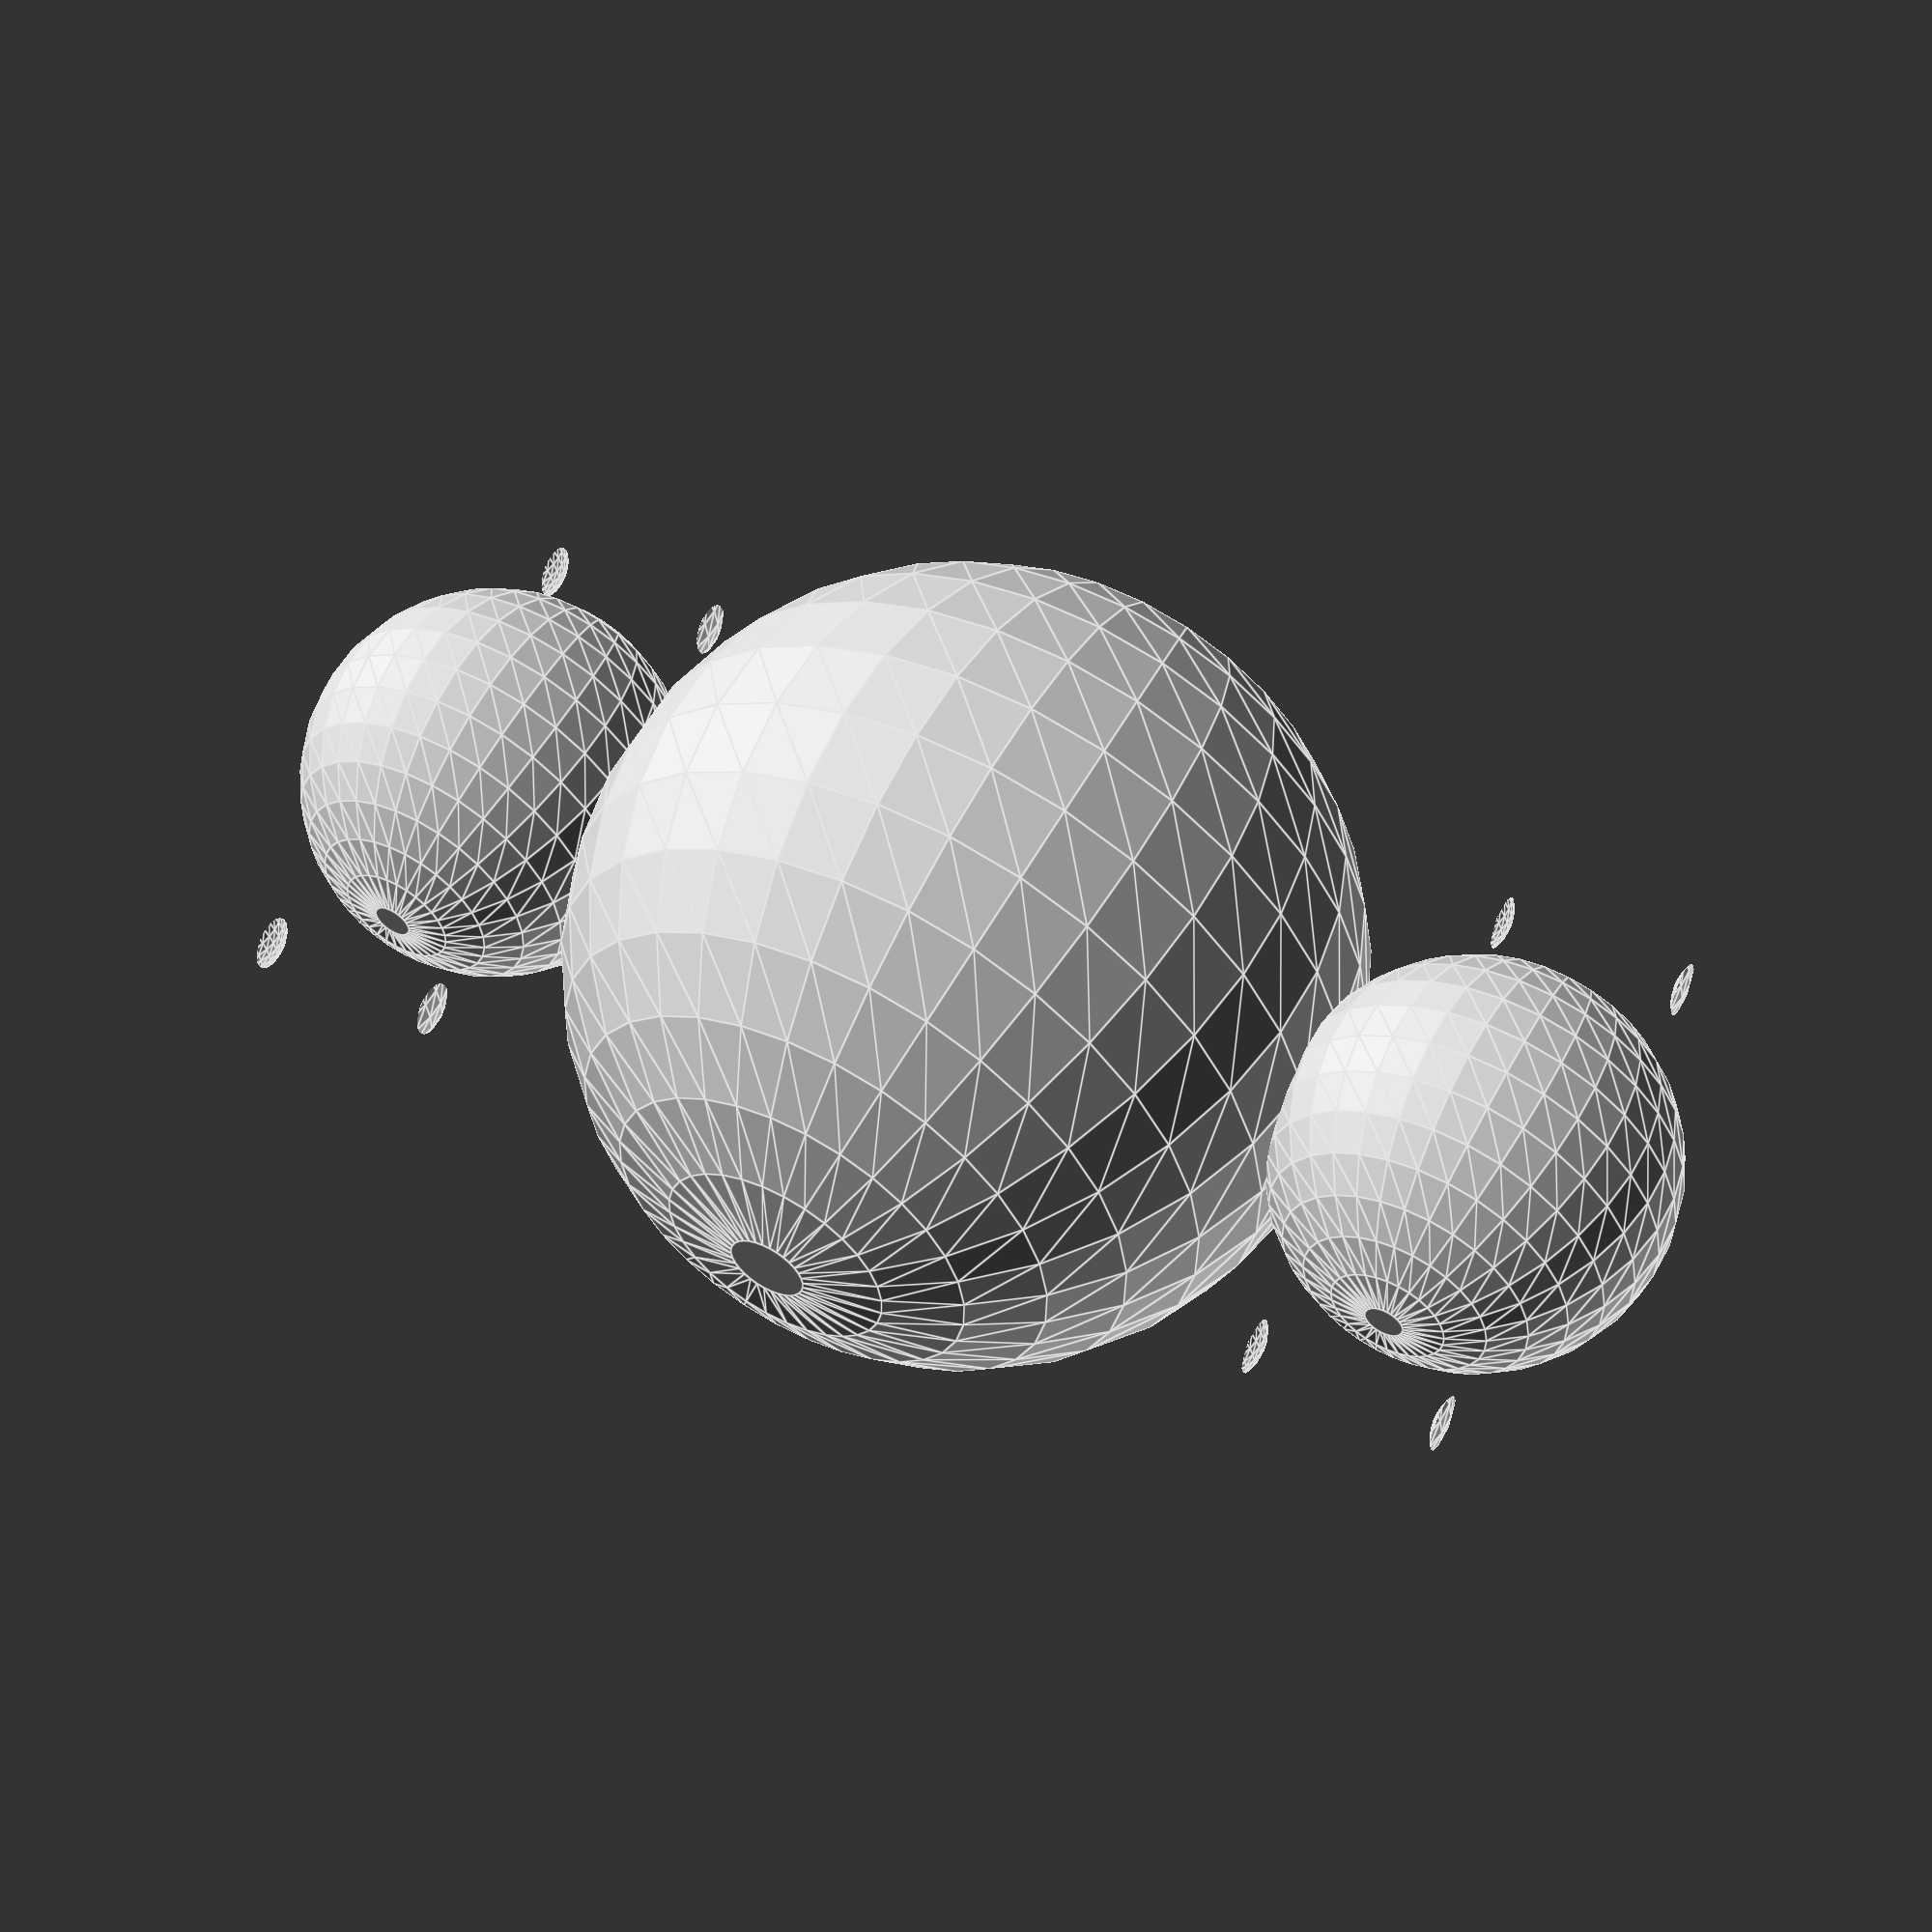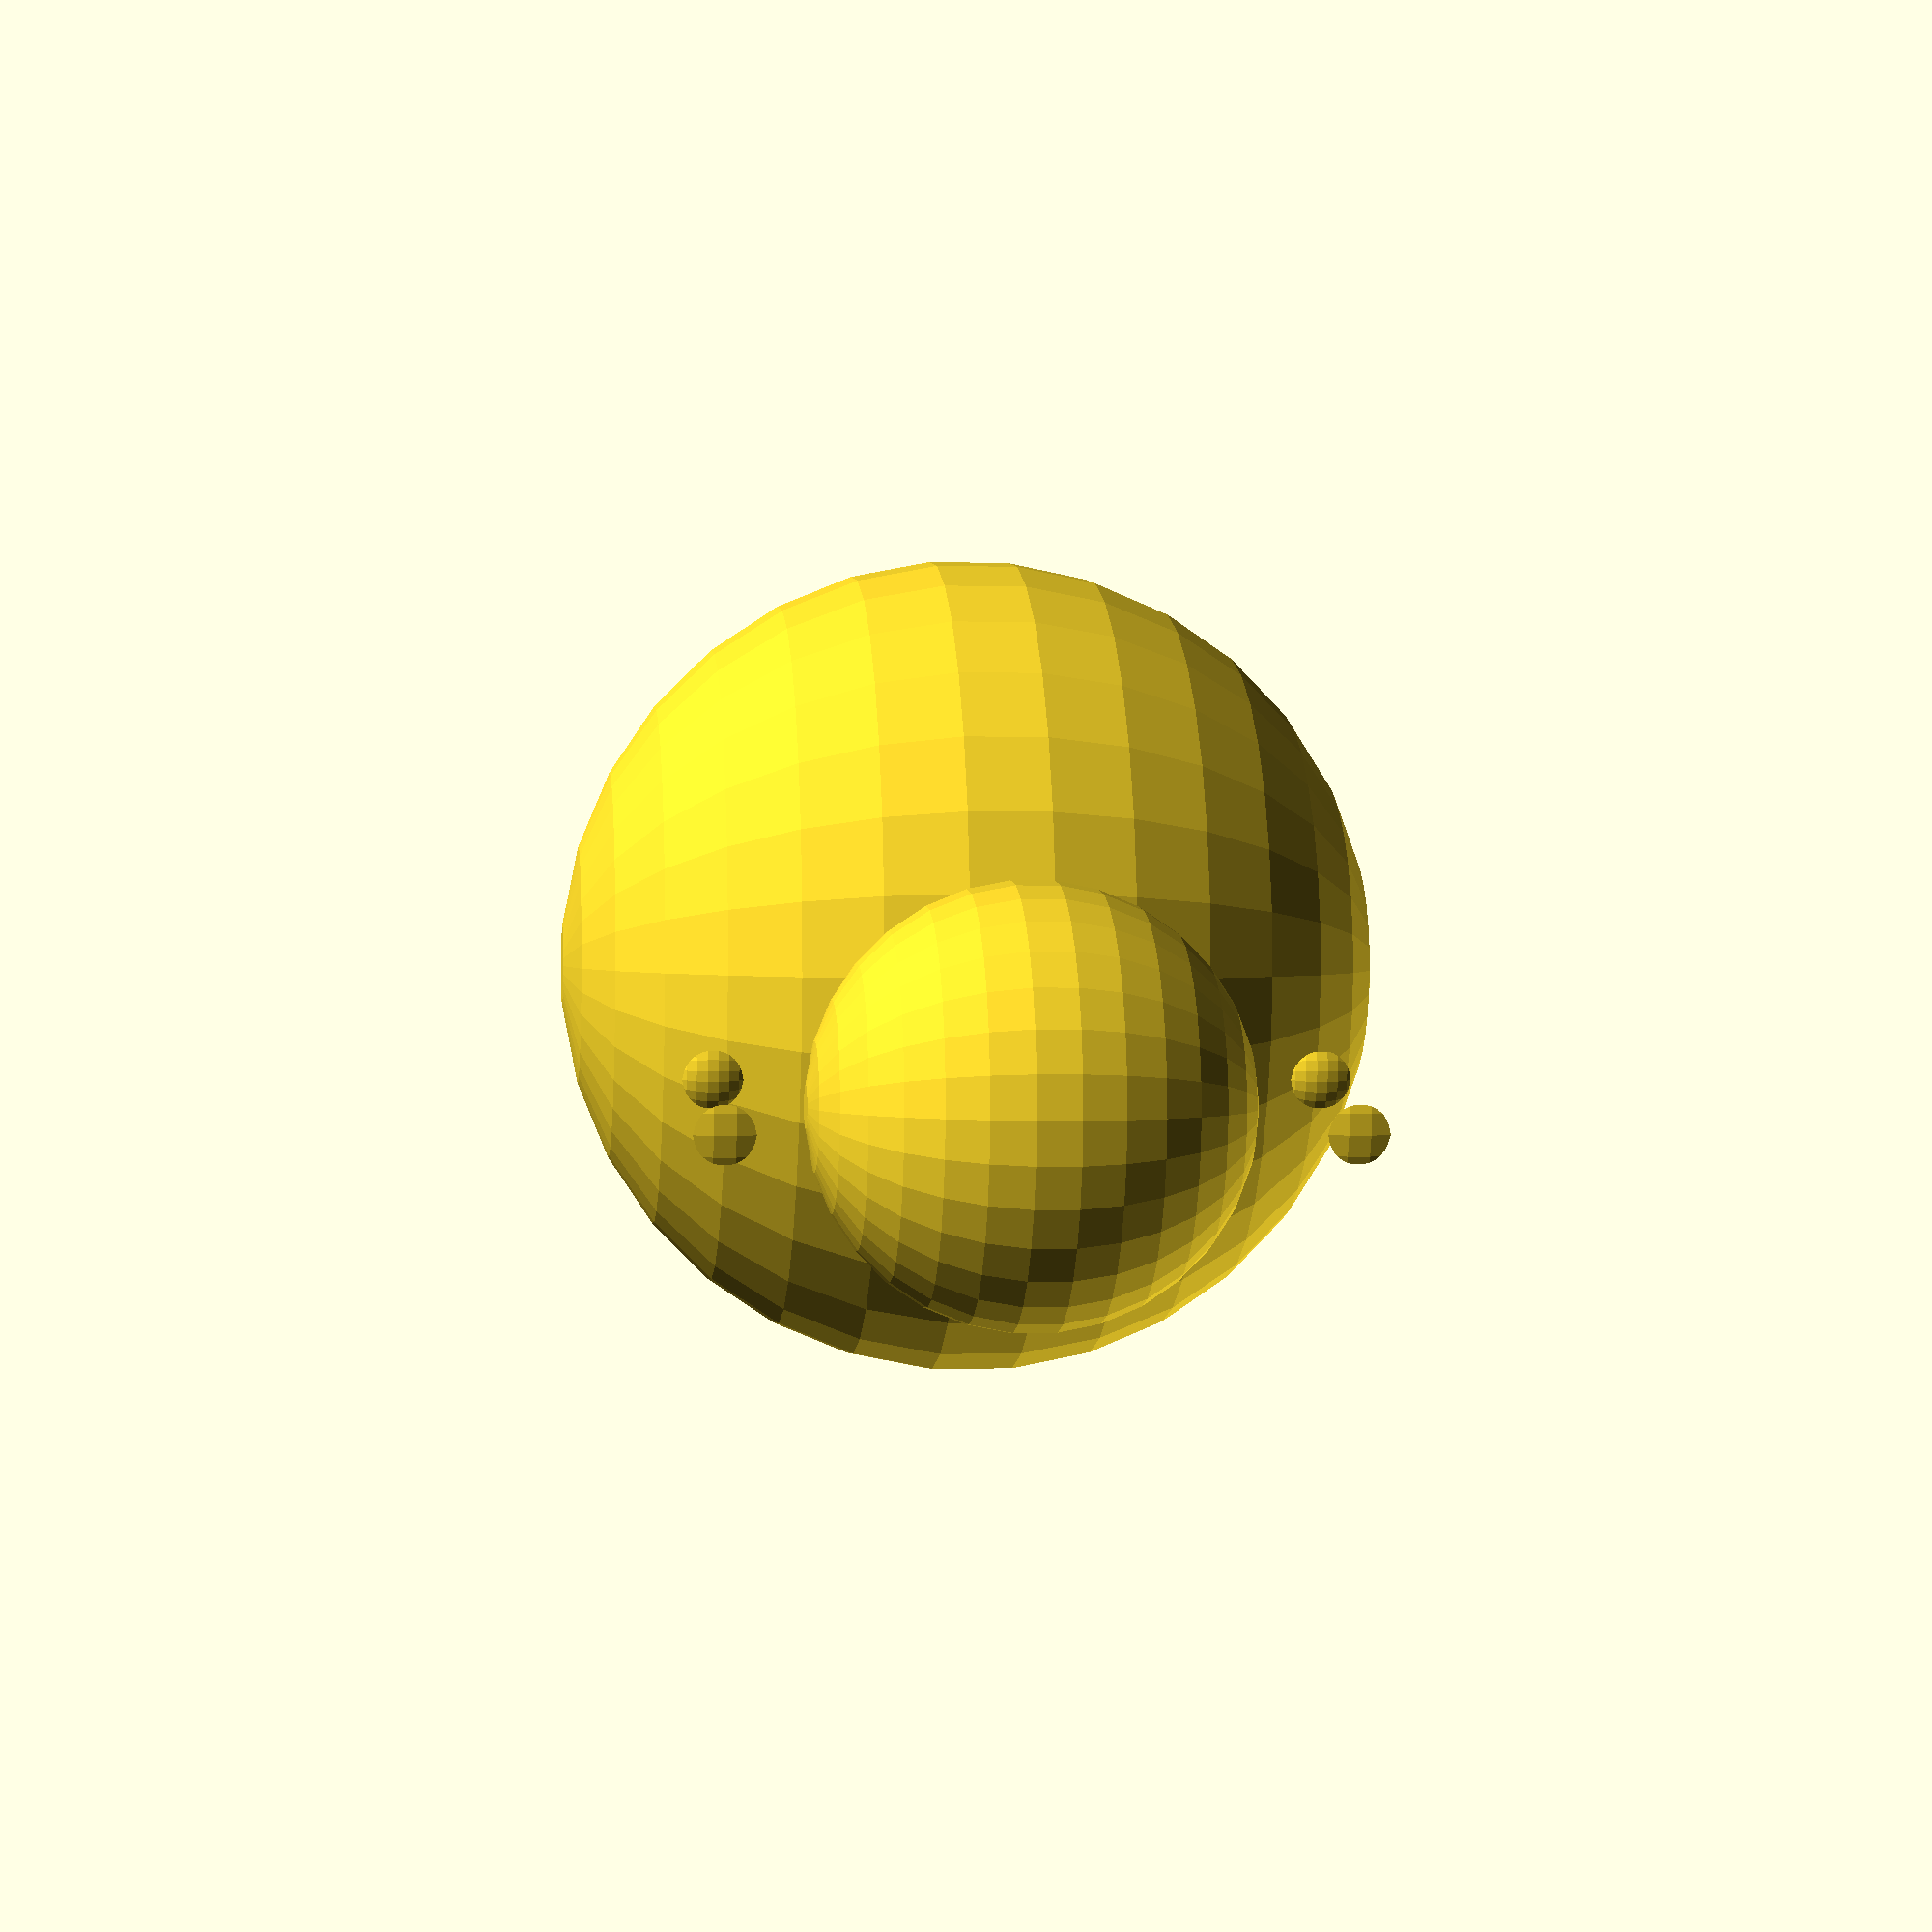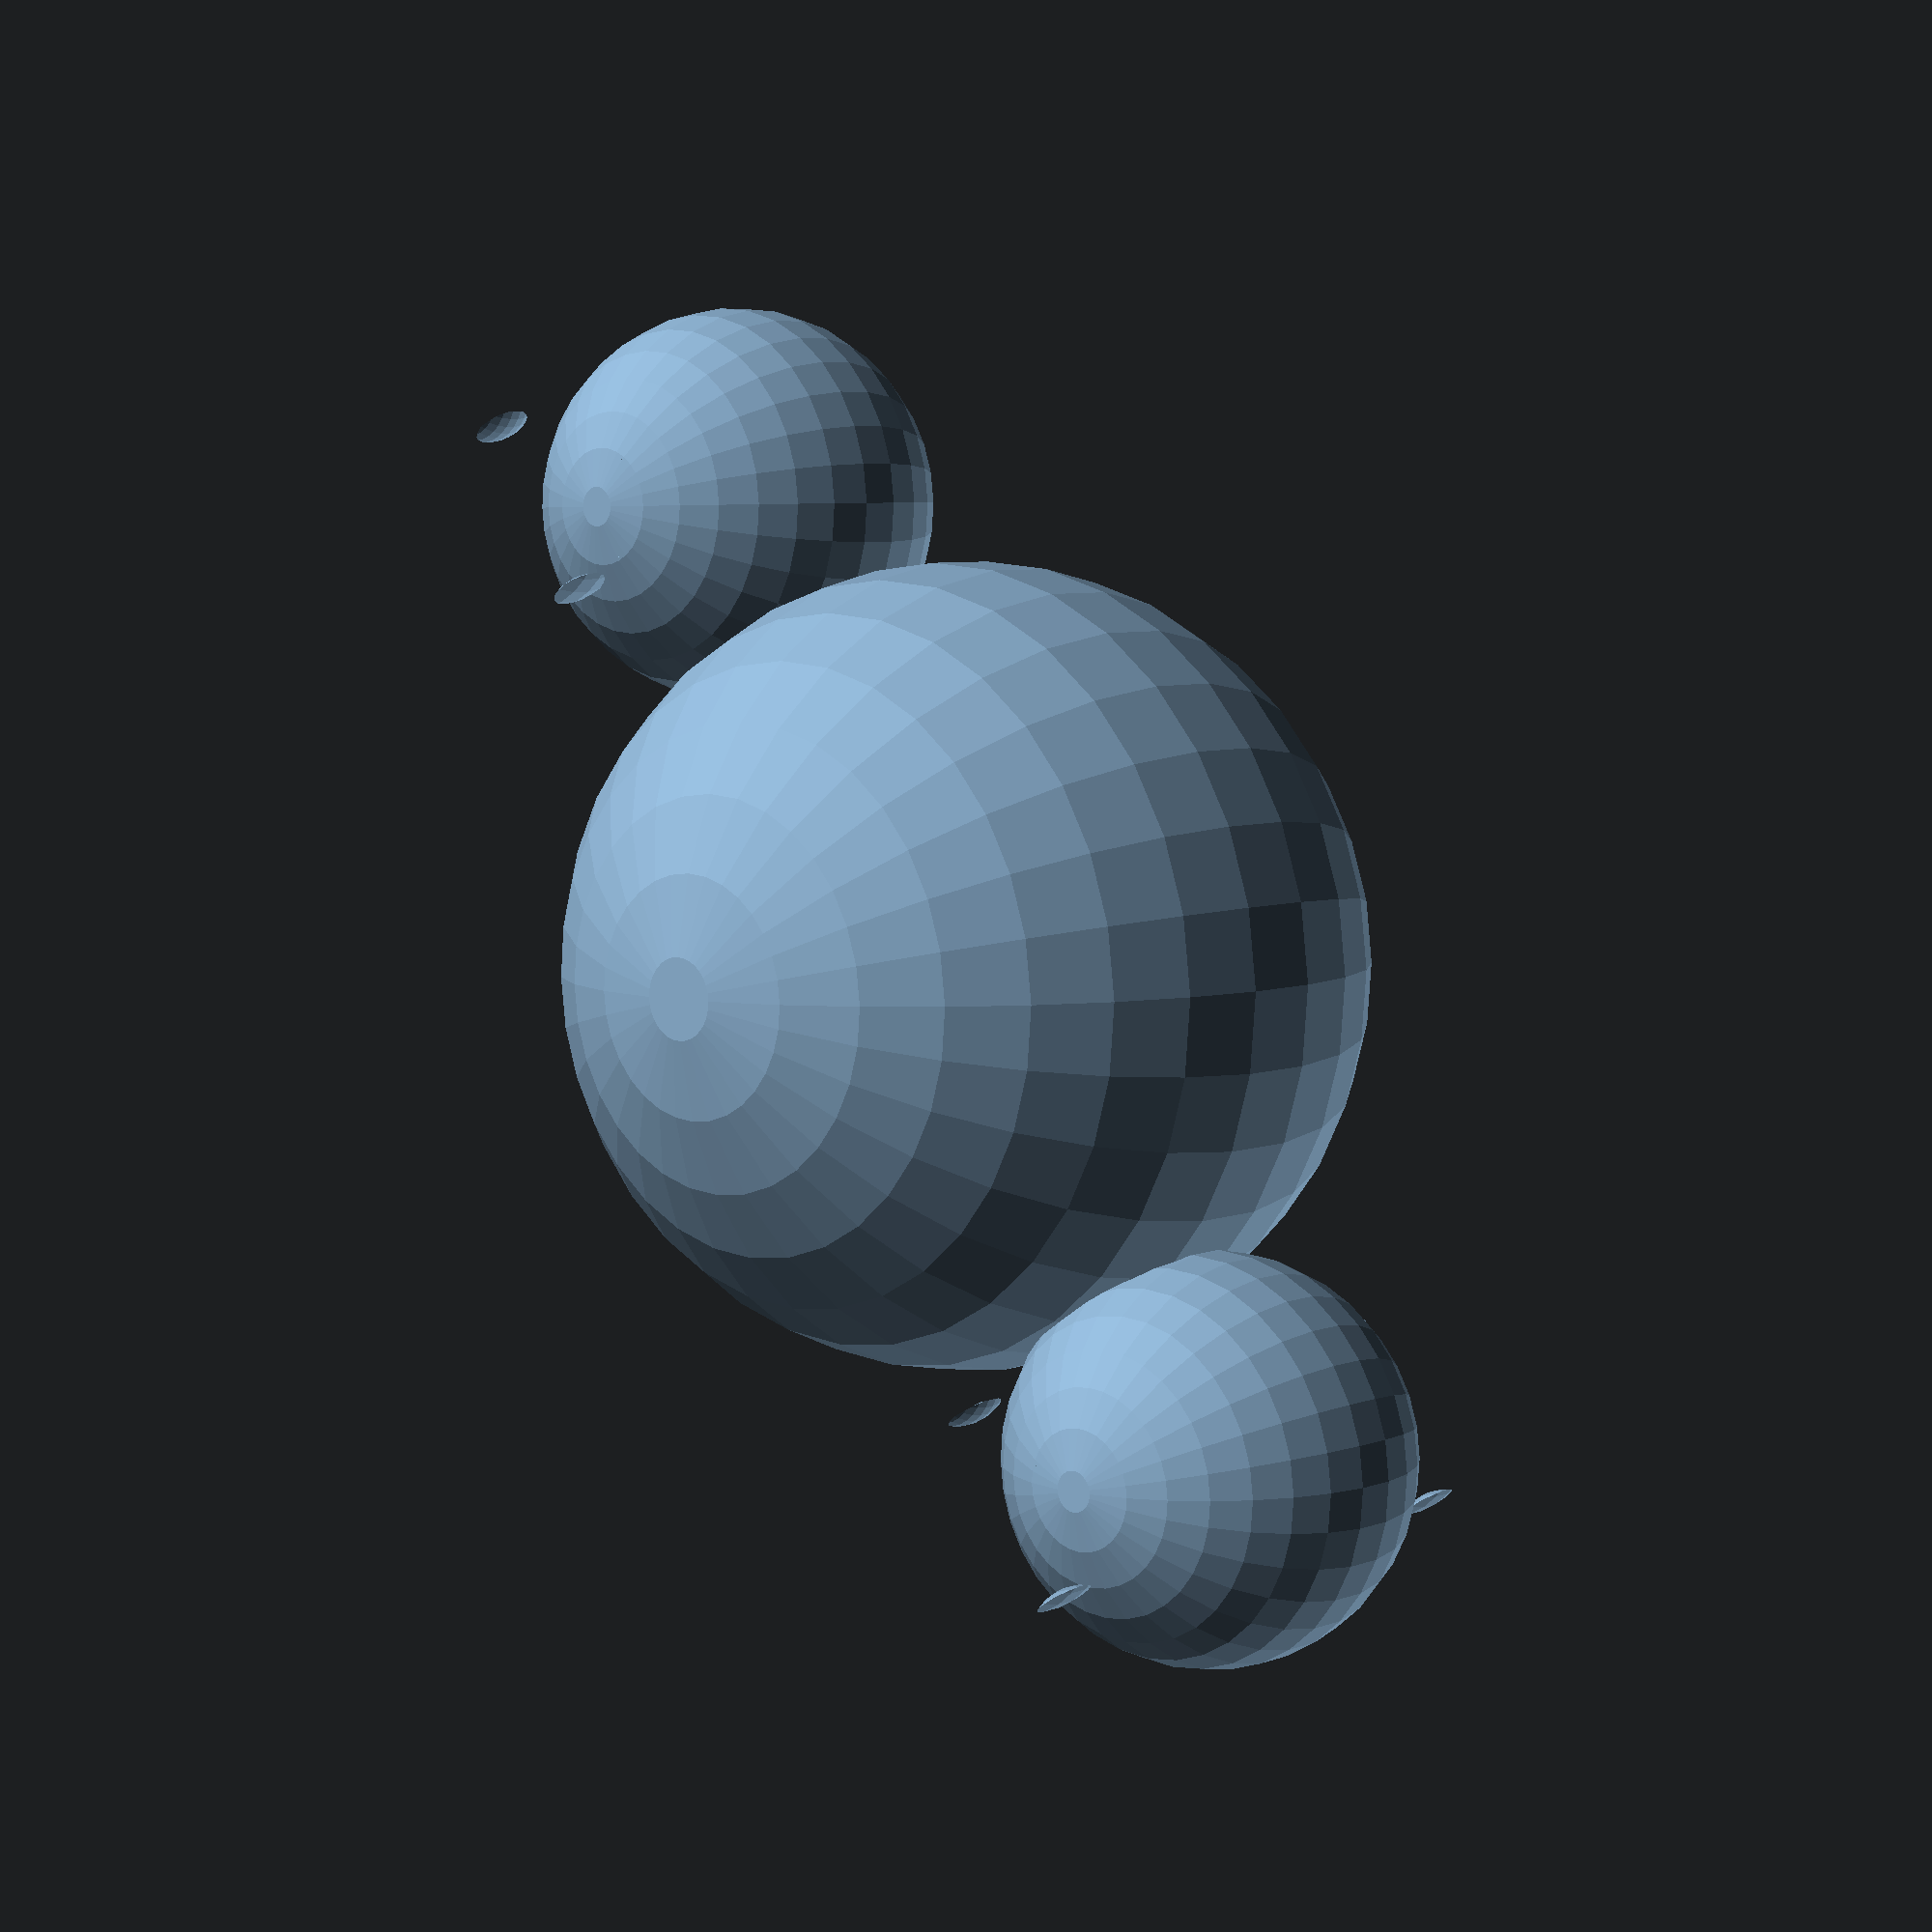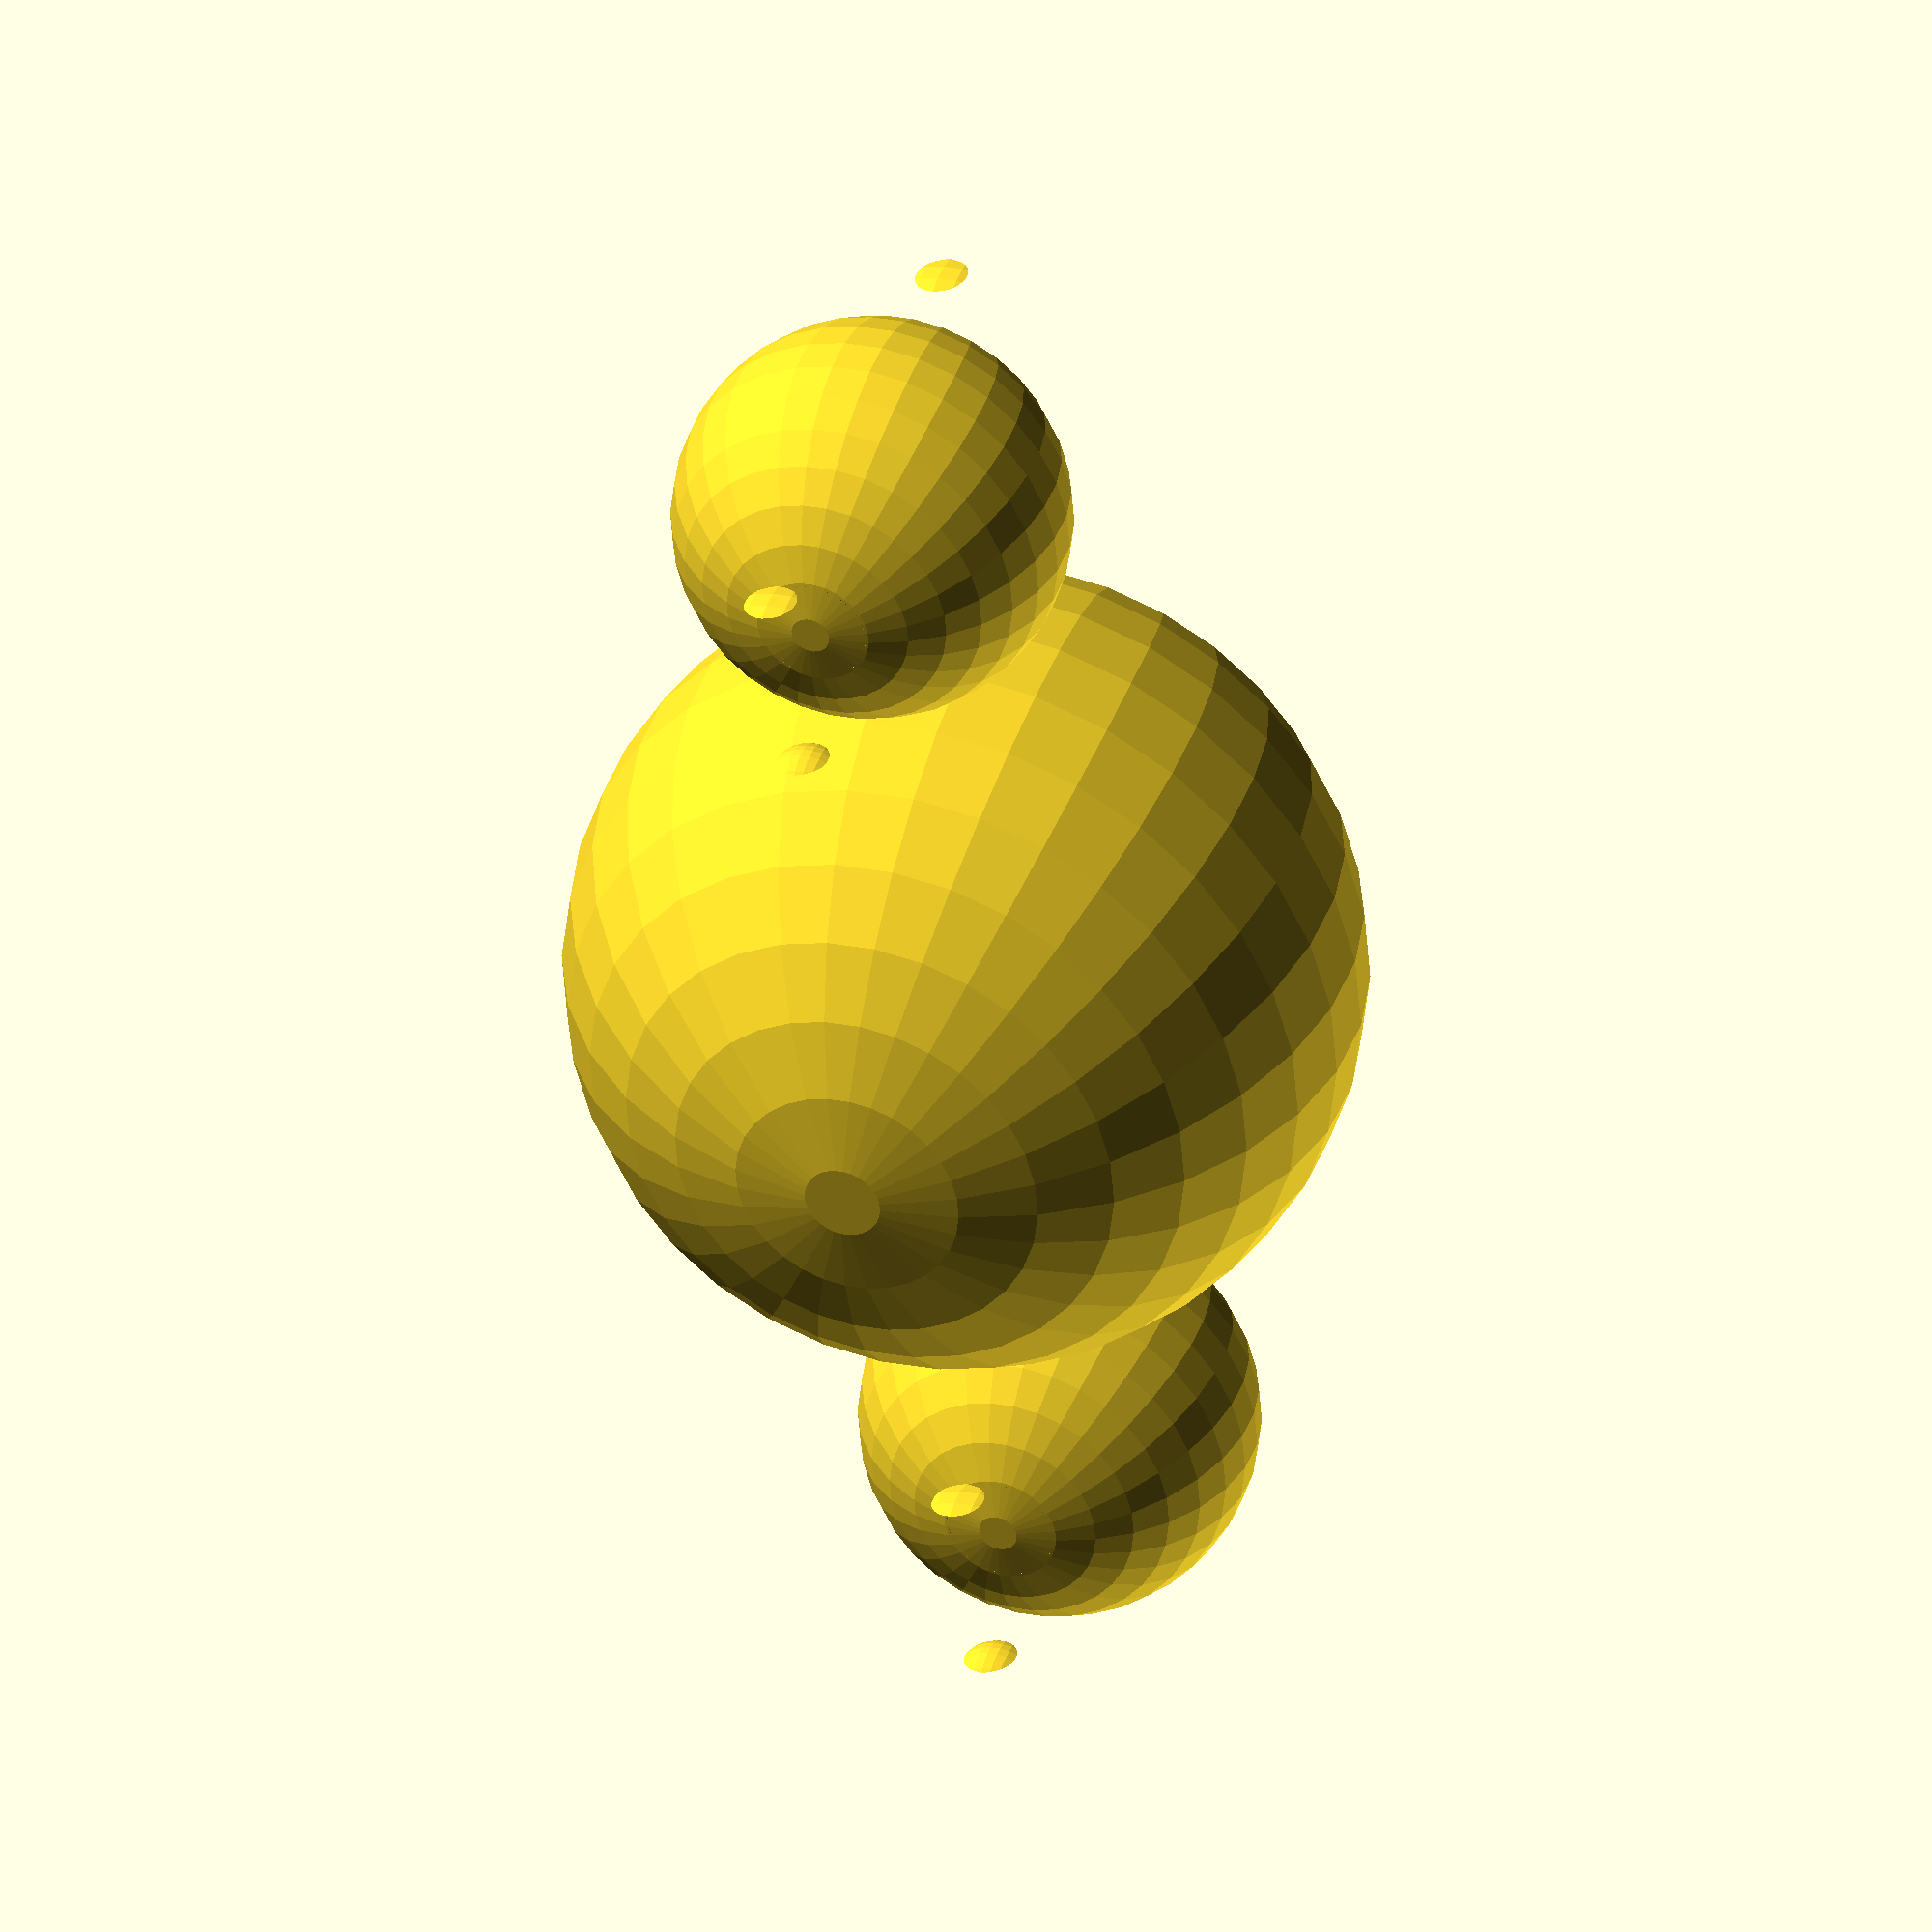
<openscad>
$fn = 32;

// As a rule radius is always specified in powers of 2
// This allows correct sphere scaling in oder to make a correct tree with no overlaps
// This also means that total sphere count is always radius - 1
// eg for a root radius of 512 -> 511 spheres generated

// offset between 0 and 1 (higher values can cause difference levels to overlap)
// Scaled per level so that we always get an even amount of overlap regardless of sphere size
// 1 == 50% overlap
// 0.5 == 25% overlap
// 0.25 == 12.5% overlap
// 0 == 0% overlap (touching)

//genTreeUnion(512, 0.25);
//genTreeDiff(4, 0.25);
genTreeInt2(16, 0.25);

module genTreeUnion(radius, offset)
{
    genTreeUnionImpl(radius, 0, 0, 0, offset);
}

module genTreeDiff(radius, offset)
{
    genTreeDifferenceImpl(radius, 0, 0, 0, offset);
}

module genTreeInt(radius, offset)
{
    genTreeIntersectionImpl(radius, 0, 0, 0, offset);
}

module genTreeInt2(radius, offset)
{
    genTreeIntersectionImpl2(radius, 0, 0, 0, offset);
}

module genTreeUnionImpl(radius, x, z, childDirection, offset)
{
    if (radius == 2)
    {
        sphereAt(x, z, radius);
    }
    else
    {
        newRadius = radius / 2;
        scaledOffset = offset * newRadius;
        if (childDirection == 1)
        {
            child1Z = (z - radius - newRadius) + scaledOffset;
            child2Z = (z + radius + newRadius) - scaledOffset;
            
            union()
            { 
                sphereAt(x, z, radius);
                genTreeUnionImpl(newRadius, x, child1Z, 0
                , offset);
                genTreeUnionImpl(newRadius, x, child2Z, 0, offset);
            }
        }
        else
        {
            child1X = (x - radius - newRadius) + scaledOffset;
            child2X = (x + radius + newRadius) - scaledOffset;
            
            union()
            {
                sphereAt(x, z, radius);
                genTreeUnionImpl(newRadius, child1X, z, 1, offset);
                genTreeUnionImpl(newRadius, child2X, z, 1, offset);
            }
        }
    }
}

module genTreeDifferenceImpl(radius, x, z, childDirection, offset)
{
    if (radius == 2)
    {
        sphereAt(x, z, radius);
    }
    else
    {
        newRadius = radius / 2;
        scaledOffset = offset * newRadius;
        if (childDirection == 1)
        {
            child1Z = (z - radius - newRadius) + scaledOffset;
            child2Z = (z + radius + newRadius) - scaledOffset;
            
            difference()
            { 
                sphereAt(x, z, radius);
                genTreeDifferenceImpl(newRadius, x, child1Z, 0, offset);
                genTreeDifferenceImpl(newRadius, x, child2Z, 0, offset);
            }
        }
        else
        {
            child1X = (x - radius - newRadius) + scaledOffset;
            child2X = (x + radius + newRadius) - scaledOffset;
            
            difference()
            {
                sphereAt(x, z, radius);
                genTreeDifferenceImpl(newRadius, child1X, z, 1, offset);
                genTreeDifferenceImpl(newRadius, child2X, z, 1, offset);
            }
        }
    }
}

module genTreeIntersectionImpl(radius, x, z, childDirection, offset)
{
    if (radius == 2)
    {
        sphereAt(x, z, radius);
    }
    else
    {
        newRadius = radius / 2;
        scaledOffset = offset * newRadius;
        if (childDirection == 1)
        {
            child1Z = (z - radius - newRadius) + scaledOffset;
            child2Z = (z + radius + newRadius) - scaledOffset;
            
            intersection()
            { 
                sphereAt(x, z, radius);
                genTreeIntersectionImpl(newRadius, x, child1Z, 0, offset);
            }
            
            intersection()
            {
                sphereAt(x, z, radius);
                genTreeIntersectionImpl(newRadius, x, child2Z, 0, offset);
            }
        }
        else
        {
            child1X = (x - radius - newRadius) + scaledOffset;
            child2X = (x + radius + newRadius) - scaledOffset;
            
            intersection()
            {
                sphereAt(x, z, radius);
                genTreeIntersectionImpl(newRadius, child1X, z, 1, offset);
            }
            
            intersection()
            {
                sphereAt(x, z, radius);
                genTreeIntersectionImpl(newRadius, child2X, z, 1, offset);
            }
        }
    }
}

module genTreeIntersectionImpl2(radius, x, z, childDirection, offset)
{
    if (radius == 4)
    {
        newRadius = radius / 2;
        scaledOffset = offset * newRadius;
        if (childDirection == 1)
        {
            child1Z = (z - radius - newRadius) + scaledOffset;
            child2Z = (z + radius + newRadius) - scaledOffset;
            
            intersection()
            { 
                sphereAt(x, z, radius);
                sphereAt(x, child1Z, newRadius);
            }
            
            intersection()
            {
                sphereAt(x, z, radius);
                sphereAt(x, child2Z, newRadius);
            }
        }
        else 
        {
            child1X = (x - radius - newRadius) + scaledOffset;
            child2X = (x + radius + newRadius) - scaledOffset;
            
            intersection()
            {
                sphereAt(x, z, radius);
                sphereAt(child1X, z, newRadius);
            }
            
            intersection()
            {
                sphereAt(x, z, radius);
                sphereAt(child2X, z, newRadius);
            }
        }
    }
    else
    {
        newRadius = radius / 2;
        scaledOffset = offset * newRadius;
        if (childDirection == 1)
        {
            child1Z = (z - radius - newRadius) + scaledOffset;
            child2Z = (z + radius + newRadius) - scaledOffset;
            
            union()
            { 
                sphereAt(x, z, radius);
                genTreeIntersectionImpl2(newRadius, x, child1Z, 0, offset);
                genTreeIntersectionImpl2(newRadius, x, child2Z, 0, offset);
            }
        }
        else
        {
            child1X = (x - radius - newRadius) + scaledOffset;
            child2X = (x + radius + newRadius) - scaledOffset;
            
            union()
            {
                sphereAt(x, z, radius);
                genTreeIntersectionImpl2(newRadius, child1X, z, 1, offset);
                genTreeIntersectionImpl2(newRadius, child2X, z, 1, offset);
            }
        }
    }
}

module sphereAt(x, z, radius)
{
    translate([x, 0, z])
        sphere(radius);
}
</openscad>
<views>
elev=305.2 azim=175.6 roll=28.3 proj=p view=edges
elev=1.5 azim=14.5 roll=83.8 proj=p view=solid
elev=174.0 azim=55.2 roll=137.9 proj=p view=solid
elev=321.8 azim=280.2 roll=197.9 proj=o view=solid
</views>
